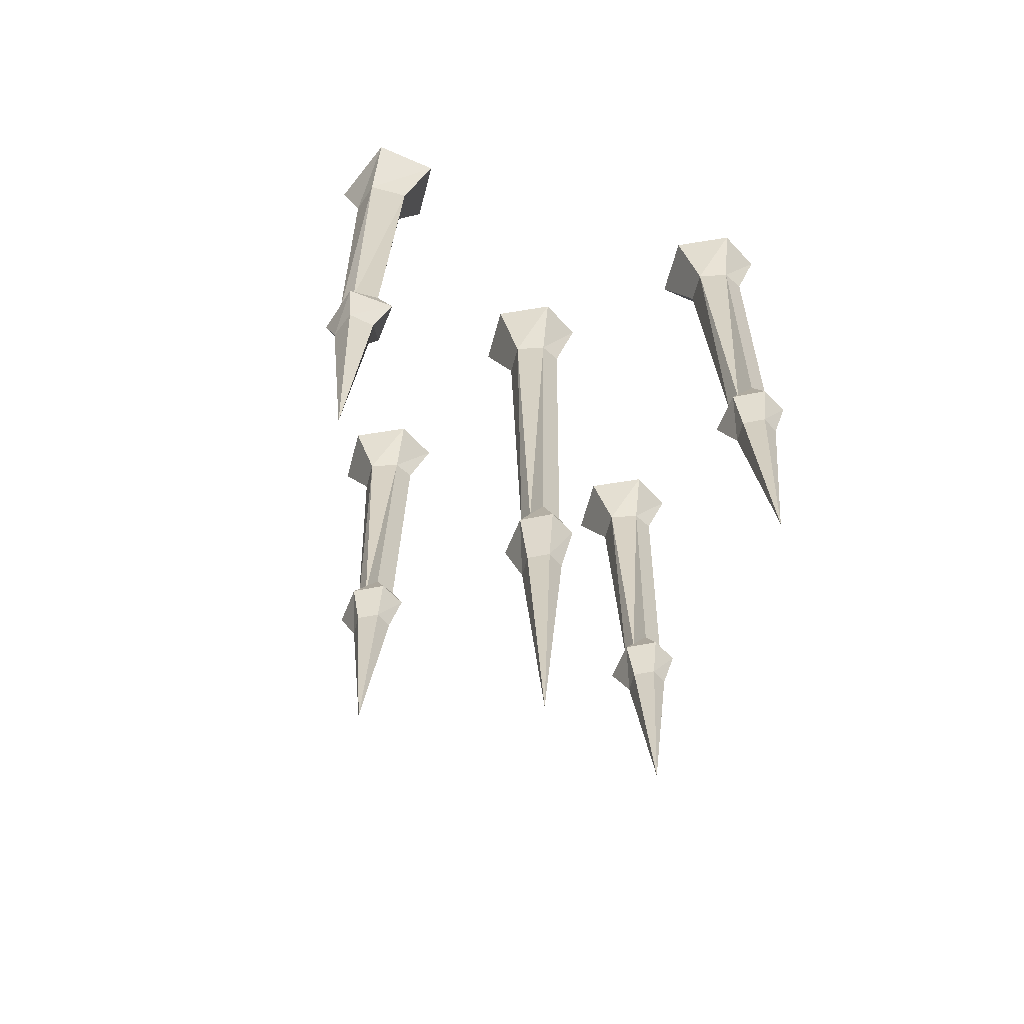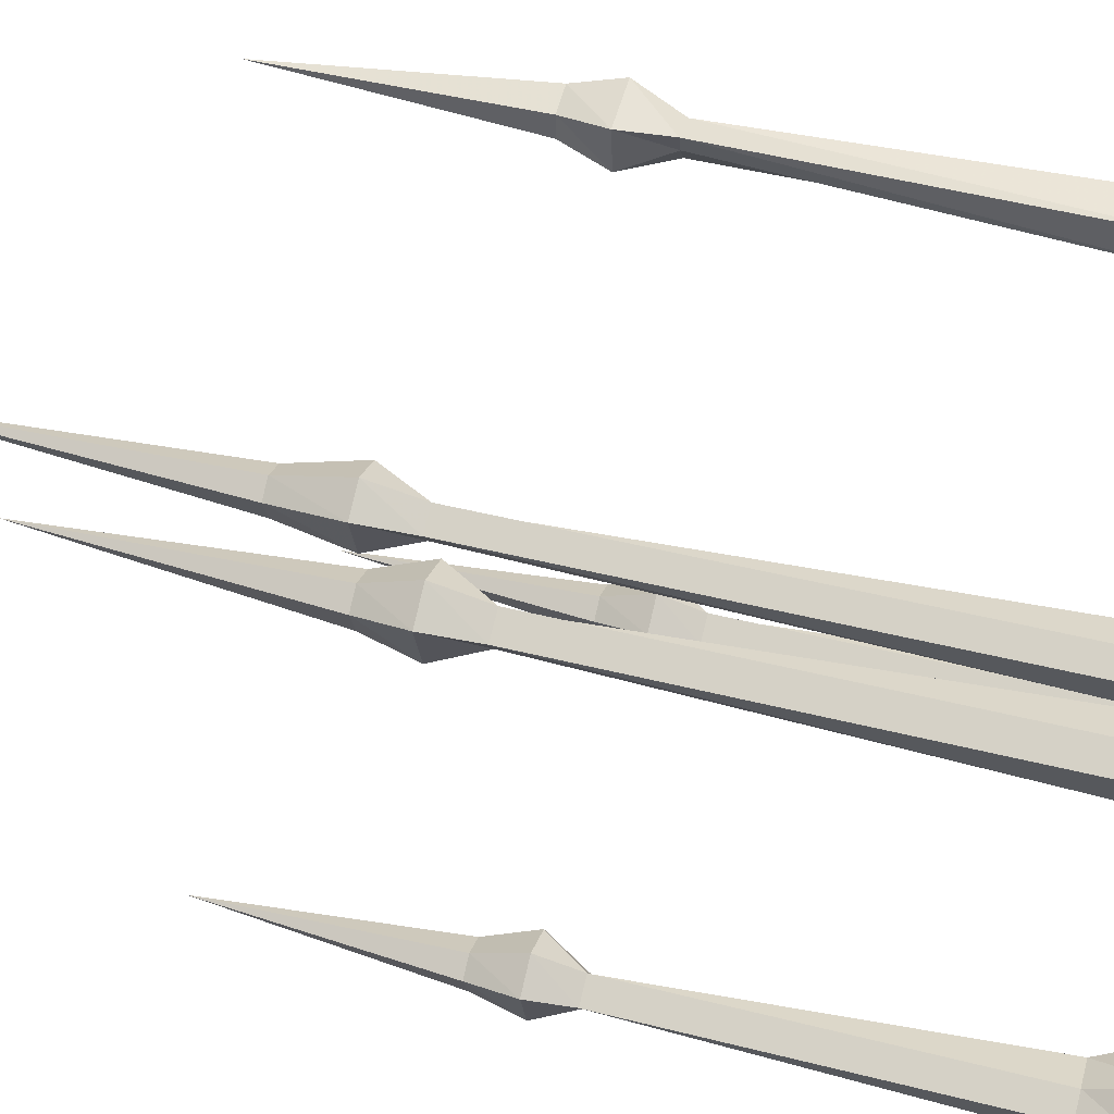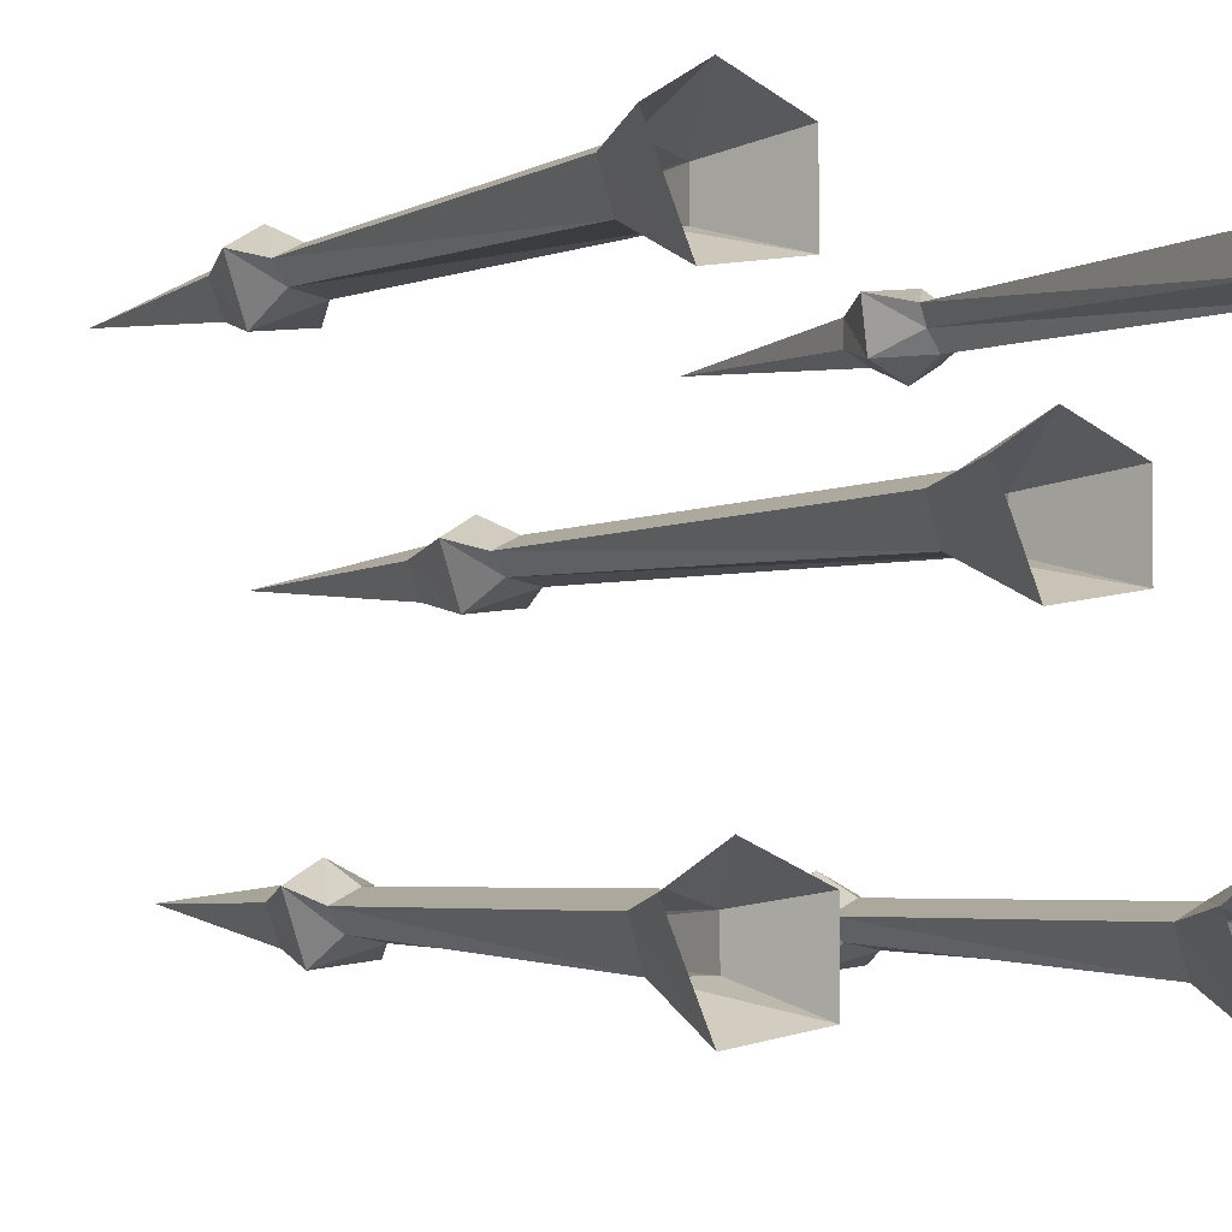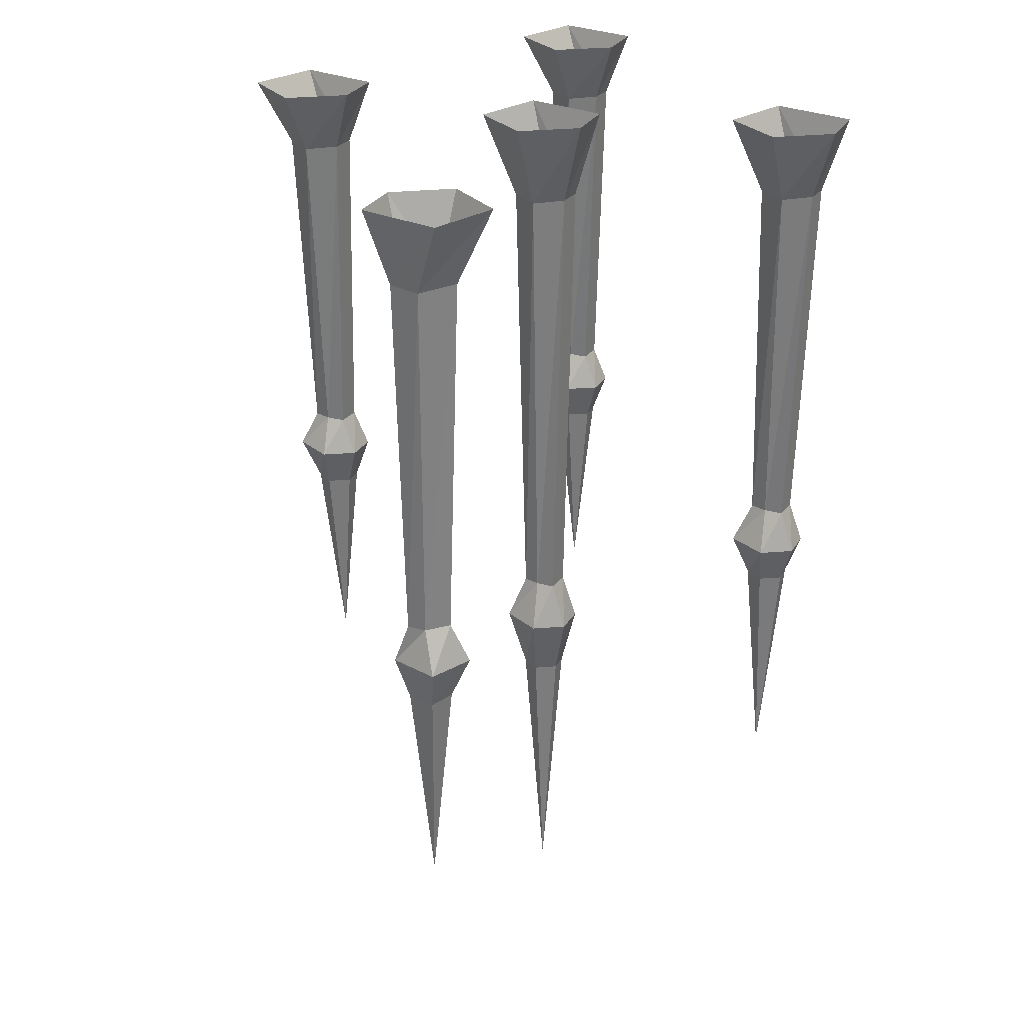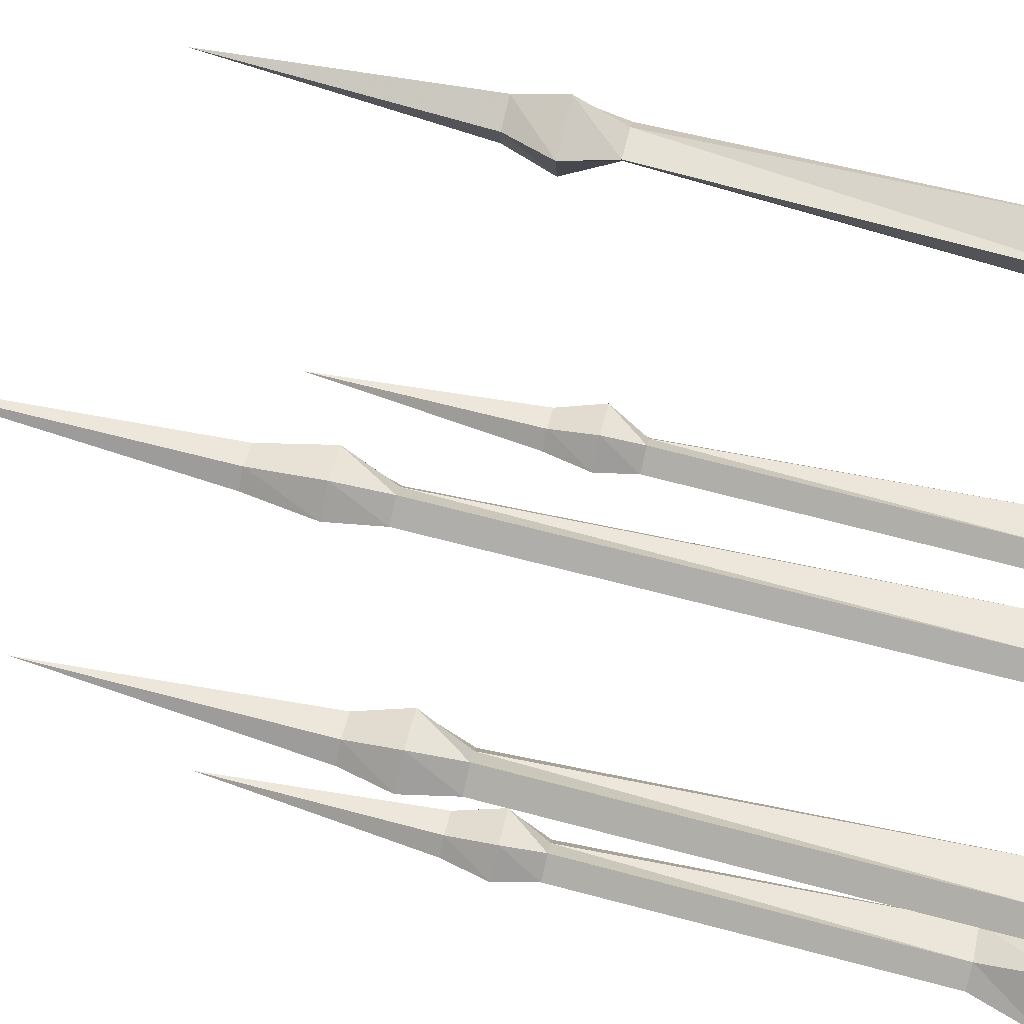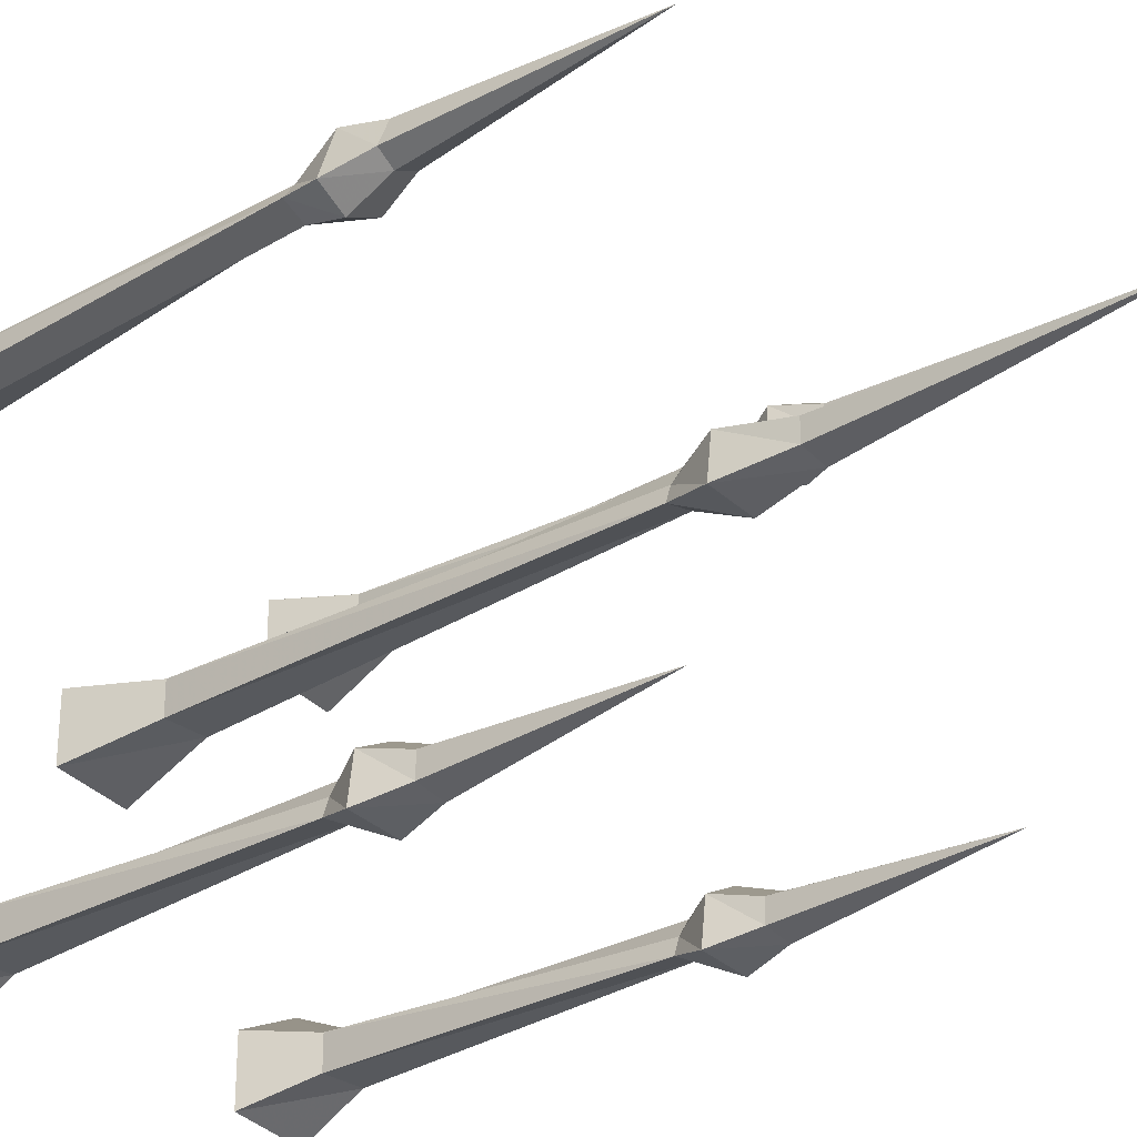
<metadata>
{"format":"obj","ext":"obj","renderer":"f3d","projection":"perspective","resolution":1024,"background":"white","views":[{"elev":-64.0,"azim":-15.1,"up":"+Y"},{"elev":48.4,"azim":105.5,"up":"+Z"},{"elev":-2.8,"azim":149.1,"up":"+Z"},{"elev":29.2,"azim":-33.3,"up":"+Y"},{"elev":75.0,"azim":103.7,"up":"+Z"},{"elev":-28.6,"azim":-48.1,"up":"+Z"}]}
</metadata>
<code>
v 0.3281 -1.117 0.2891
v 0.3438 -0.7812 0.2578
v 0.3594 -0.7812 0.2969
v 0.3359 -0.7812 0.3125
v 0.3047 -0.7812 0.2969
v 0.3047 -0.7812 0.2656
v 0.2812 -0.7188 0.25
v 0.3516 -0.7188 0.2422
v 0.375 -0.7188 0.3125
v 0.3359 -0.7188 0.3359
v 0.2891 -0.7188 0.3125
v 0.3125 -0.6562 0.2891
v 0.3047 -0.6562 0.2656
v 0.3438 -0.6562 0.2734
v 0.3594 -0.6562 0.2969
v 0.3281 -0.6562 0.3125
v 0.3359 -0.1094 0.3203
v 0.2891 -0.1094 0.3047
v 0.2891 -0.1094 0.2578
v 0.3516 -0.1094 0.2578
v 0.3672 -0.1094 0.3047
v 0.3984 0 0.3203
v 0.3359 0 0.3594
v 0.25 0 0.3203
v 0.25 0 0.2266
v 0.3516 0 0.2109
v -0.1484 -0.5781 -0.2578
v -0.1641 -0.5781 -0.2812
v -0.1562 -0.09375 -0.2969
v -0.1406 -0.09375 -0.25
v -0.1797 -0.5781 -0.2422
v -0.1719 -0.6328 -0.2188
v -0.1328 -0.6328 -0.2422
v -0.1562 -0.6328 -0.3125
v -0.2031 -0.5781 -0.2891
v -0.2188 -0.09375 -0.2969
v -0.2578 0 -0.3281
v -0.1562 0 -0.3438
v -0.1094 0 -0.2344
v -0.1719 -0.09375 -0.2344
v -0.1953 -0.5781 -0.2656
v -0.2188 -0.6328 -0.2422
v -0.2031 -0.6953 -0.2578
v -0.1719 -0.6953 -0.2422
v -0.1484 -0.6953 -0.2578
v -0.1641 -0.6953 -0.2969
v -0.2266 -0.6328 -0.3047
v -0.2188 -0.09375 -0.25
v -0.2578 0 -0.2344
v -0.1719 0 -0.1953
v -0.2031 -0.6953 -0.2891
v -0.1797 -0.9922 -0.2656
v -0.3594 -0.6562 0.2734
v -0.3438 -0.6562 0.2969
v -0.3516 -0.1094 0.3125
v -0.3672 -0.1094 0.2656
v -0.3281 -0.6562 0.2578
v -0.3359 -0.7188 0.2344
v -0.375 -0.7188 0.2578
v -0.3516 -0.7188 0.3281
v -0.3047 -0.6562 0.3047
v -0.2891 -0.1094 0.3125
v -0.25 0 0.3438
v -0.3516 0 0.3594
v -0.3984 0 0.25
v -0.3359 -0.1094 0.25
v -0.3125 -0.6562 0.2812
v -0.2891 -0.7188 0.2578
v -0.3047 -0.7812 0.2734
v -0.3359 -0.7812 0.2578
v -0.3594 -0.7812 0.2734
v -0.3438 -0.7812 0.3125
v -0.2812 -0.7188 0.3203
v -0.2891 -0.1094 0.2656
v -0.25 0 0.25
v -0.3359 0 0.2109
v -0.3047 -0.7812 0.3047
v -0.3281 -1.117 0.2812
v 0.3438 -0.5781 -0.2422
v 0.3281 -0.5781 -0.2656
v 0.3359 -0.09375 -0.2812
v 0.3516 -0.09375 -0.2344
v 0.3125 -0.5781 -0.2266
v 0.3203 -0.6328 -0.2031
v 0.3594 -0.6328 -0.2266
v 0.3359 -0.6328 -0.2969
v 0.2891 -0.5781 -0.2734
v 0.2734 -0.09375 -0.2812
v 0.2344 0 -0.3125
v 0.3359 0 -0.3281
v 0.3828 0 -0.2188
v 0.3203 -0.09375 -0.2188
v 0.2969 -0.5781 -0.25
v 0.2734 -0.6328 -0.2266
v 0.2891 -0.6953 -0.2422
v 0.3203 -0.6953 -0.2266
v 0.3438 -0.6953 -0.2422
v 0.3281 -0.6953 -0.2812
v 0.2656 -0.6328 -0.2891
v 0.2734 -0.09375 -0.2344
v 0.2344 0 -0.2188
v 0.3203 0 -0.1797
v 0.2891 -0.6953 -0.2734
v 0.3125 -0.9922 -0.25
v 0.0625 -0.8125 0.07031
v 0.04688 -0.8125 0.04688
v 0.05469 -0.125 0.03125
v 0.07031 -0.125 0.07812
v 0.03125 -0.8125 0.08594
v 0.03906 -0.8828 0.1094
v 0.07812 -0.8828 0.08594
v 0.05469 -0.8828 0.01562
v 0.007812 -0.8125 0.03906
v -0.007812 -0.125 0.03125
v -0.04688 0 0
v 0.05469 0 -0.01562
v 0.1016 0 0.09375
v 0.03906 -0.125 0.09375
v 0.01562 -0.8125 0.0625
v -0.007812 -0.8828 0.08594
v 0.007812 -0.9766 0.07031
v 0.03906 -0.9766 0.08594
v 0.0625 -0.9766 0.07031
v 0.04688 -0.9766 0.03125
v -0.01562 -0.8828 0.02344
v -0.007812 -0.125 0.07812
v -0.04688 0 0.09375
v 0.03906 0 0.1328
v 0.007812 -0.9766 0.03906
v 0.03125 -1.391 0.0625
f 1 2 3
f 1 3 4
f 1 4 5
f 1 5 6
f 1 6 2
f 12 16 17
f 12 17 18
f 12 18 13
f 13 18 19
f 13 19 14
f 14 19 20
f 14 20 15
f 15 20 21
f 15 21 16
f 16 21 17
f 17 21 22
f 17 22 23
f 17 23 18
f 18 23 24
f 18 24 19
f 19 24 25
f 19 25 20
f 20 25 26
f 20 26 21
f 21 26 22
f 27 28 29
f 27 29 30
f 27 30 31
f 28 35 36
f 28 36 29
f 29 36 37
f 29 37 38
f 29 38 30
f 30 38 39
f 30 39 40
f 30 40 31
f 31 40 41
f 35 41 48
f 35 48 36
f 36 48 49
f 36 49 37
f 41 40 48
f 48 40 50
f 48 50 49
f 43 51 52
f 43 52 44
f 44 52 45
f 45 52 46
f 46 52 51
f 40 39 50
f 53 54 55
f 53 55 56
f 53 56 57
f 54 61 62
f 54 62 55
f 55 62 63
f 55 63 64
f 55 64 56
f 56 64 65
f 56 65 66
f 56 66 57
f 57 66 67
f 61 67 74
f 61 74 62
f 62 74 75
f 62 75 63
f 67 66 74
f 74 66 76
f 74 76 75
f 69 77 78
f 69 78 70
f 70 78 71
f 71 78 72
f 72 78 77
f 66 65 76
f 79 80 81
f 79 81 82
f 79 82 83
f 80 87 88
f 80 88 81
f 81 88 89
f 81 89 90
f 81 90 82
f 82 90 91
f 82 91 92
f 82 92 83
f 83 92 93
f 87 93 100
f 87 100 88
f 88 100 101
f 88 101 89
f 93 92 100
f 100 92 102
f 100 102 101
f 95 103 104
f 95 104 96
f 96 104 97
f 97 104 98
f 98 104 103
f 92 91 102
f 105 106 107
f 105 107 108
f 105 108 109
f 106 113 114
f 106 114 107
f 107 114 115
f 107 115 116
f 107 116 108
f 108 116 117
f 108 117 118
f 108 118 109
f 109 118 119
f 113 119 126
f 113 126 114
f 114 126 127
f 114 127 115
f 119 118 126
f 126 118 128
f 126 128 127
f 121 129 130
f 121 130 122
f 122 130 123
f 123 130 124
f 124 130 129
f 118 117 128
f 2 6 7
f 2 7 8
f 2 8 3
f 3 8 9
f 3 9 4
f 4 9 10
f 4 10 5
f 5 10 11
f 5 11 6
f 6 11 7
f 7 11 12
f 7 12 13
f 7 13 8
f 8 13 14
f 8 14 9
f 9 14 15
f 9 15 10
f 10 15 16
f 10 16 11
f 11 16 12
f 27 31 32
f 27 32 33
f 27 33 28
f 28 33 34
f 28 34 35
f 31 41 42
f 31 42 32
f 32 42 43
f 32 43 44
f 32 44 33
f 33 44 45
f 33 45 34
f 34 45 46
f 34 46 47
f 34 47 35
f 35 47 41
f 46 51 47
f 47 51 42
f 47 42 41
f 51 43 42
f 53 57 58
f 53 58 59
f 53 59 54
f 54 59 60
f 54 60 61
f 57 67 68
f 57 68 58
f 58 68 69
f 58 69 70
f 58 70 59
f 59 70 71
f 59 71 60
f 60 71 72
f 60 72 73
f 60 73 61
f 61 73 67
f 72 77 73
f 73 77 68
f 73 68 67
f 77 69 68
f 79 83 84
f 79 84 85
f 79 85 80
f 80 85 86
f 80 86 87
f 83 93 94
f 83 94 84
f 84 94 95
f 84 95 96
f 84 96 85
f 85 96 97
f 85 97 86
f 86 97 98
f 86 98 99
f 86 99 87
f 87 99 93
f 98 103 99
f 99 103 94
f 99 94 93
f 103 95 94
f 105 109 110
f 105 110 111
f 105 111 106
f 106 111 112
f 106 112 113
f 109 119 120
f 109 120 110
f 110 120 121
f 110 121 122
f 110 122 111
f 111 122 123
f 111 123 112
f 112 123 124
f 112 124 125
f 112 125 113
f 113 125 119
f 124 129 125
f 125 129 120
f 125 120 119
f 129 121 120

</code>
